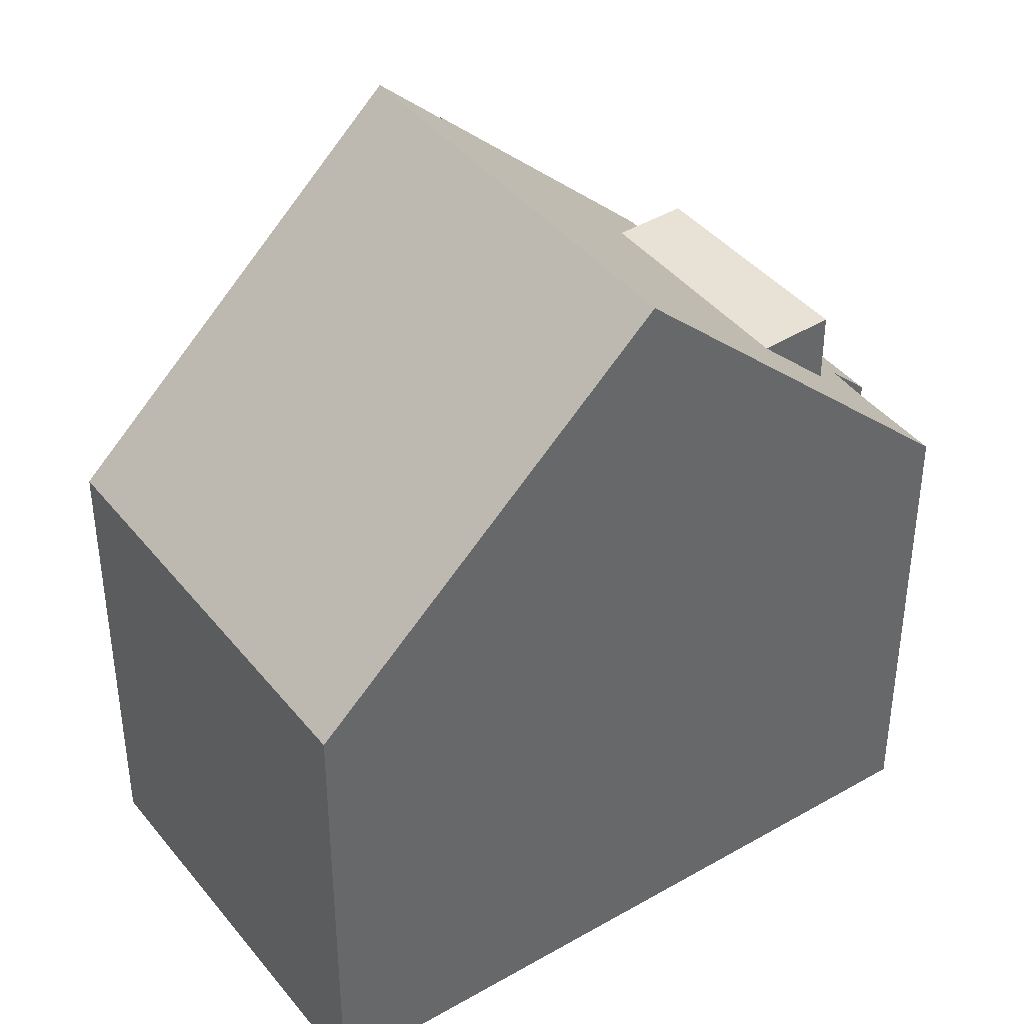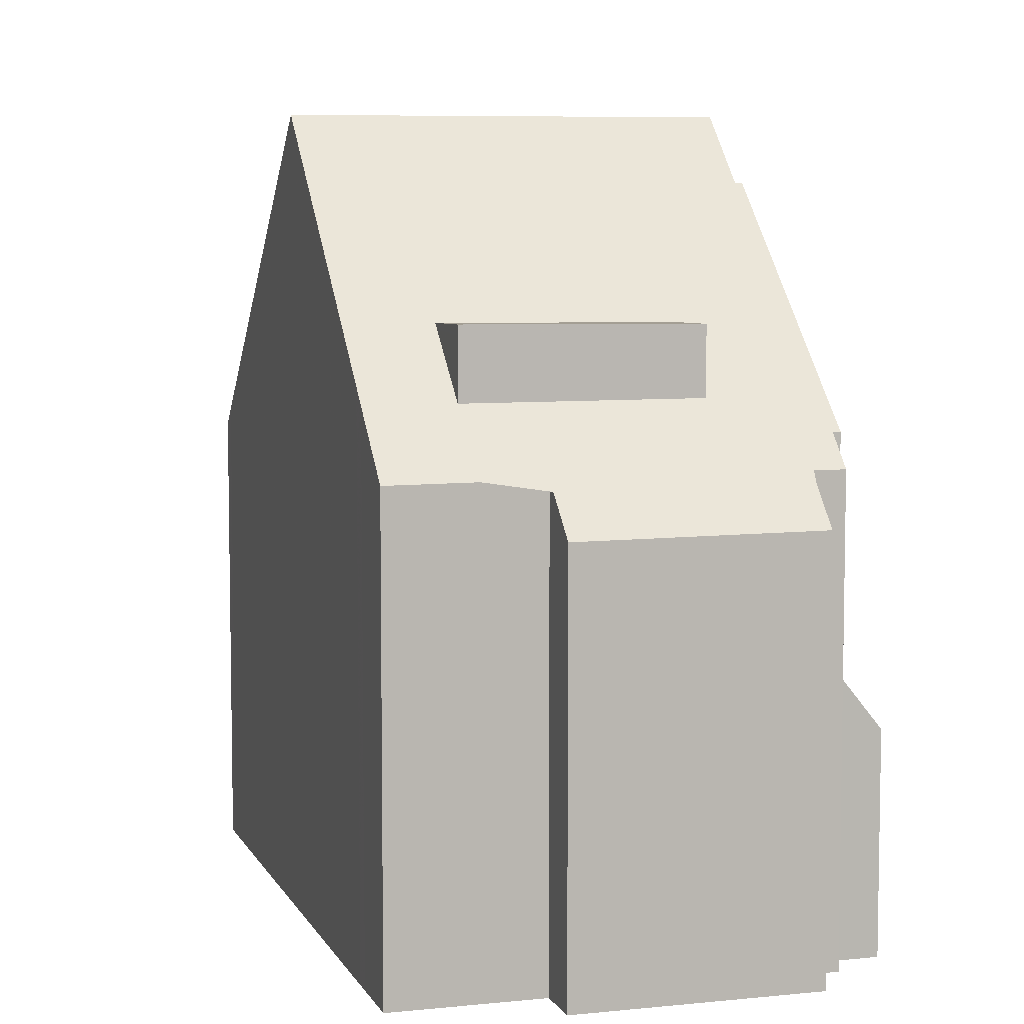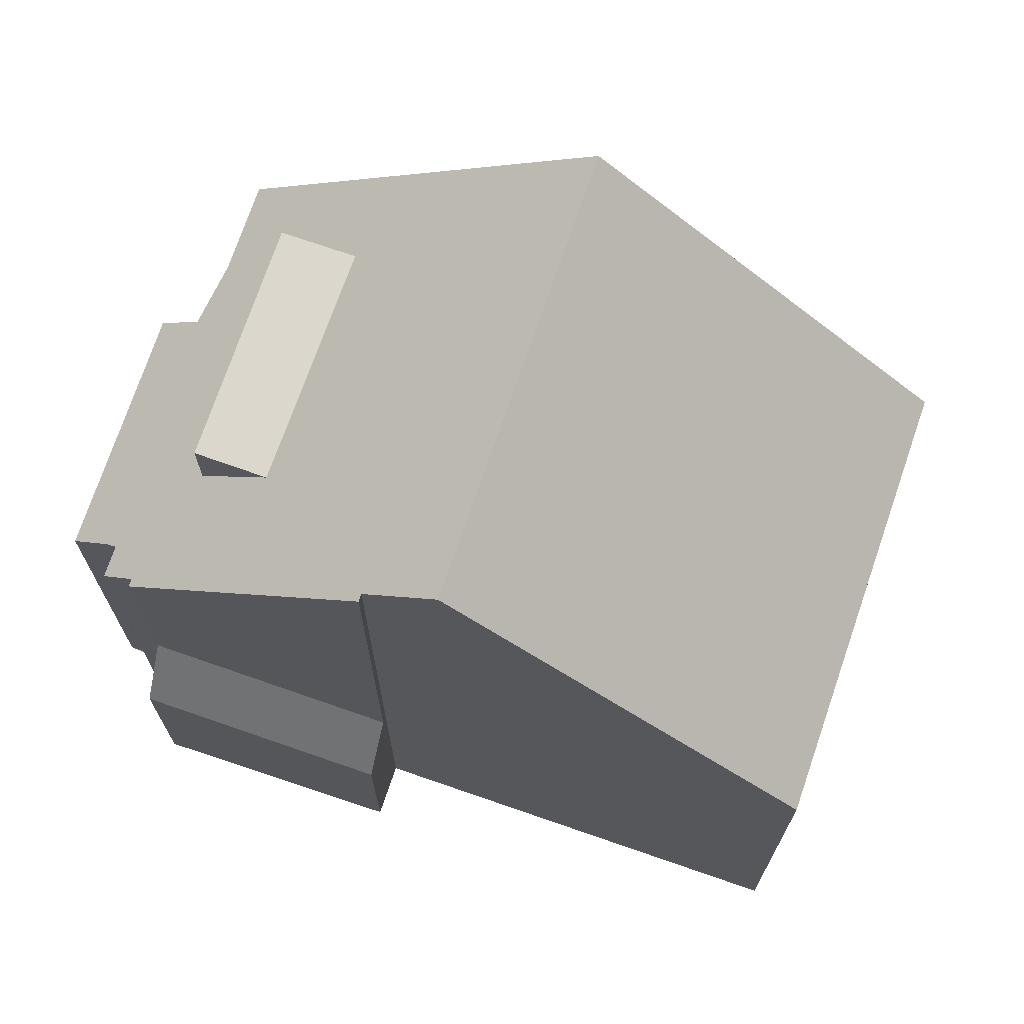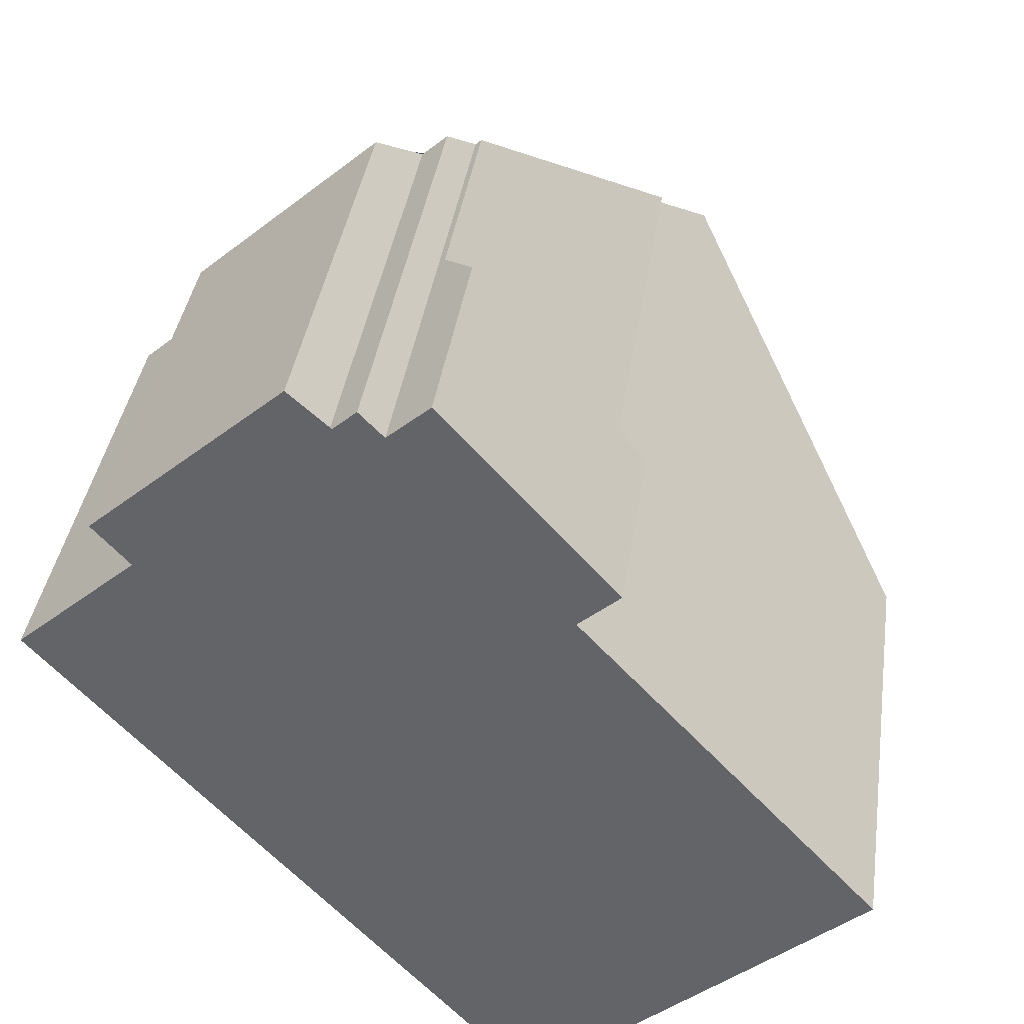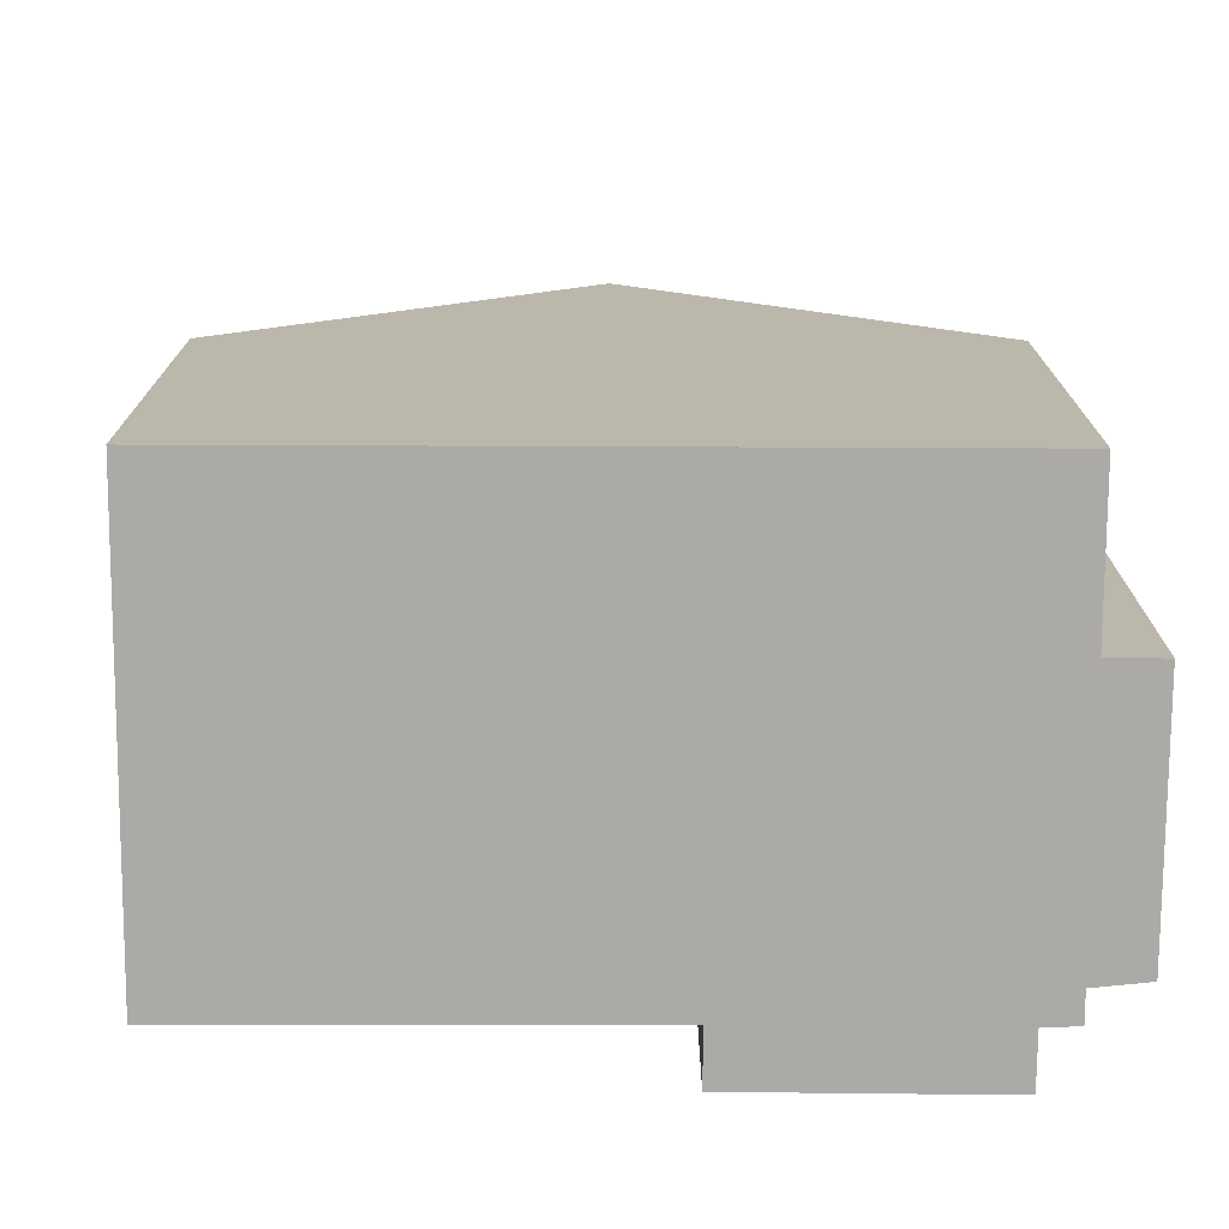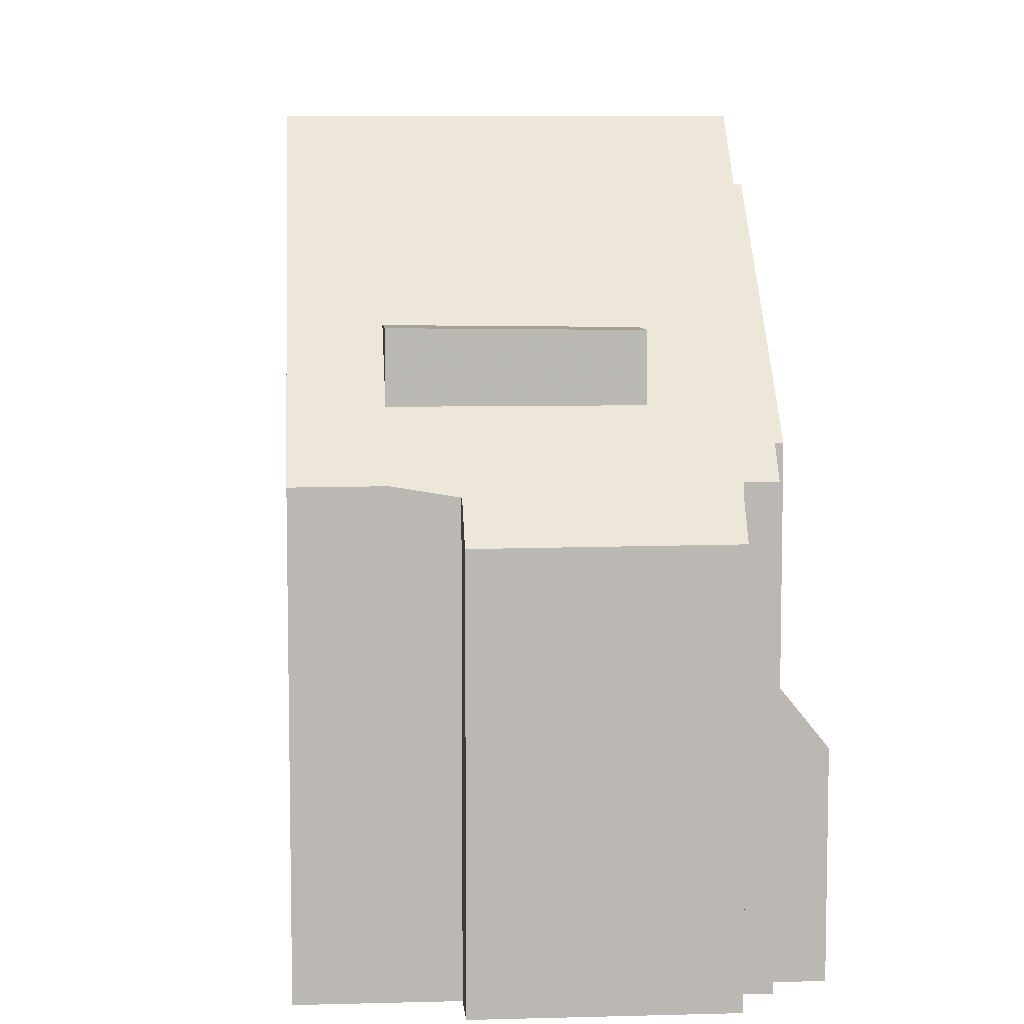
<metadata>
{"format":"obj","ext":"obj","renderer":"f3d","projection":"perspective","resolution":1024,"background":"white","views":[{"elev":41.2,"azim":13.1,"up":"+Z"},{"elev":6.9,"azim":121.5,"up":"+Z"},{"elev":72.5,"azim":-113.0,"up":"+Z"},{"elev":37.7,"azim":-171.9,"up":"+Y"},{"elev":-75.8,"azim":47.9,"up":"+Z"},{"elev":7.7,"azim":134.0,"up":"+Z"}]}
</metadata>
<code>
v -466.1 -147.2 6.566
v -461.5 -151.3 6.541
v -462.1 -142.8 10.28
v -459.8 -140.1 7.066
v -459.4 -139.8 6.631
v -459.1 -140.1 6.629
v -458.6 -139.6 5.952
v -456 -141.9 5.933
v -456.5 -142.4 6.622
v -454.8 -143.9 6.613
v -462.7 -142.2 2.864
v -460.3 -139.6 3.099
v -462.8 -143.5 11.22
v -458.2 -147.6 11.21
v -460.3 -149.9 8.331
v -464.9 -145.9 8.256
v -460.2 -149.8 8.469
v -464.8 -145.7 8.427
v -462 -148.4 8.303
v -461.8 -148.4 8.455
v -458.3 -147.6 11.21
v -458.2 -147.6 11.21
v -462.8 -143.5 11.22
v -459.8 -140.1 7.067
v -462.2 -142.7 10.28
v -456.2 -145.4 8.496
v -460.8 -141.2 8.425
v -459.6 -142.3 8.444
v -457.1 -144.6 8.482
v -462.2 -142.7 8.37
v -456.1 -145.3 8.405
v -460.8 -141.1 8.361
v -459.5 -142.2 8.373
v -457.1 -144.5 8.396
v -461.9 -142.4 8.38
v -462.2 -142.7 8.384
v -457.9 -140.2 5.947
v -464.2 -149 6.555
v -458.3 -147.6 11.21
v -458 -143.7 8.468
v -458 -142.4 7.511
v -459.8 -140.1 3.901
v -462.2 -142.7 3.665
v -457.4 -142.9 8.496
v -458 -143.7 8.468
v -457.5 -142.9 8.376
v -460.8 -141.1 8.361
v -459.8 -140.1 7.067
v -462.2 -142.7 3.665
v -459.8 -140.1 3.901
v -462.2 -142.7 10.28
v -460.8 -141.2 8.425
v -457.9 -140.9 6.484
v -459 -140 6.483
v -456.4 -142.3 6.485
v -458.2 -147.6 11.21
v -456.2 -145.4 8.496
v -456.2 -145.3 8.405
v -455.7 -144.8 7.742
v -458.2 -147.6 11.21
v -460.2 -149.8 8.469
v -460.3 -149.9 8.33
v -461.6 -151.3 6.541
v -461.4 -151.1 6.789
v -461.4 -151.1 6.789
v -463.9 -148.9 6.782
v -466 -147.1 6.777
v -459.4 -139.8 6.647
v -457.9 -141.2 6.635
v -455 -143.8 6.614
v -460.2 -140.4 3.869
v -456.4 -143.8 8.511
v -460.2 -140.4 7.51
v -460.2 -140.4 3.869
v -460.7 -140 3.067
v -458 -142.4 7.511
v -458.9 -141.5 7.511
v -458.9 -141.5 8.363
v -458.9 -141.5 8.472
v -455.5 -144.6 7.513
v -456.4 -143.8 7.512
v -457.4 -142.9 8.496
v -460.2 -140.4 7.51
v -456.4 -143.8 8.386
v -458.9 -141.5 8.472
v -458.9 -141.5 8.363
v -458.9 -141.5 7.511
v -459.6 -142.3 8.444
v -458.9 -141.5 7.511
v -458.3 -140.8 6.638
v -461.6 -144.5 11.22
v -464.8 -148.1 6.78
v -465 -148.3 6.56
v -458.9 -141.5 8.472
v -461.6 -144.5 11.22
v -458.2 -140.7 6.484
v -459.5 -142.2 8.373
v -457.9 -140.4 6.078
v -463.6 -146.8 8.438
v -463.7 -146.9 8.274
v -459.6 -142.3 8.444
v -457.8 -140.3 5.946
v -458.5 -148 10.76
v -458.5 -148 10.76
v -458.8 -147.7 10.76
v -462 -144.9 10.76
v -463.1 -143.9 10.75
v -465.6 -147.4 6.778
v -465.7 -147.6 6.564
v -462.4 -143.8 11.22
v -459.7 -140.8 7.51
v -459.1 -140.1 6.644
v -464.4 -146.1 8.431
v -464.5 -146.2 8.262
v -462.8 -144.2 10.75
v -459.1 -140.1 6.629
v -460.4 -141.5 8.365
v -462.4 -143.8 11.22
v -460.4 -141.6 8.431
v -457.5 -146.8 10.23
v -457.5 -146.8 10.23
v -462.1 -142.6 10.22
v -458.2 -146.2 10.22
v -462.1 -142.6 3.67
v -462.1 -142.6 3.67
v -462.6 -142.2 2.868
v -462.1 -142.6 8.371
v -462.1 -142.6 10.22
v -461.7 -143 10.22
v -460.9 -143.7 10.22
v -462.1 -142.6 8.383
v -458.2 -145.7 9.901
v -457.1 -144.6 8.482
v -457.1 -144.5 8.396
v -456.4 -143.8 7.512
v -455.8 -143 6.62
v -462.3 -150.4 6.786
v -462.4 -150.5 6.546
v -455.8 -143 6.618
v -456.4 -143.8 8.511
v -457.1 -144.6 8.482
v -456.4 -143.8 7.512
v -459.1 -146.8 11.22
v -458.4 -146 10.22
v -461.2 -149.1 8.316
v -461.1 -149 8.461
v -456.4 -143.8 8.511
v -456.4 -143.8 8.386
v -459.1 -146.8 11.22
v -459.4 -147.2 10.76
v -460.2 -148 9.695
v -466 -147.1 6.777
v -466.1 -147.2 6.566
v -466.1 -147.2 0
v -466 -147.1 -8.882e-16
v -461.6 -151.3 6.541
v -461.5 -151.3 6.541
v -461.5 -151.3 0
v -461.6 -151.3 8.882e-16
v -462.2 -142.7 10.28
v -462.1 -142.8 10.28
v -462.1 -142.8 0
v -462.2 -142.7 0
v -459.4 -139.8 6.647
v -459.8 -140.1 7.066
v -459.8 -140.1 -8.882e-16
v -459.4 -139.8 8.882e-16
v -459.1 -140.1 6.629
v -459.4 -139.8 6.631
v -459.4 -139.8 -8.882e-16
v -459.1 -140.1 8.882e-16
v -459 -140 6.483
v -459.1 -140.1 6.629
v -459.1 -140.1 0
v -459 -140 0
v -457.9 -140.2 5.947
v -458.6 -139.6 5.952
v -458.6 -139.6 8.882e-16
v -457.9 -140.2 0
v -456.4 -142.3 6.485
v -456 -141.9 5.933
v -456 -141.9 0
v -456.4 -142.3 0
v -455.8 -143 6.618
v -456.5 -142.4 6.622
v -456.5 -142.4 0
v -455.8 -143 0
v -455.5 -144.6 7.513
v -454.8 -143.9 6.613
v -454.8 -143.9 0
v -455.5 -144.6 0
v -462.6 -142.2 2.868
v -462.7 -142.2 2.864
v -462.7 -142.2 0
v -462.6 -142.2 0
v -459.8 -140.1 3.901
v -460.3 -139.6 3.099
v -460.3 -139.6 -4.441e-16
v -459.8 -140.1 0
v -458.5 -148 10.76
v -458.2 -147.6 11.21
v -458.2 -147.6 0
v -458.5 -148 0
v -461.4 -151.1 6.789
v -460.3 -149.9 8.331
v -460.3 -149.9 0
v -461.4 -151.1 0
v -464.8 -145.7 8.427
v -464.9 -145.9 8.256
v -464.9 -145.9 0
v -464.8 -145.7 0
v -460.3 -149.9 8.331
v -460.2 -149.8 8.469
v -460.2 -149.8 0
v -460.3 -149.9 0
v -463.1 -143.9 10.75
v -464.8 -145.7 8.427
v -464.8 -145.7 0
v -463.1 -143.9 0
v -462.1 -142.8 10.28
v -462.8 -143.5 11.22
v -462.8 -143.5 0
v -462.1 -142.8 0
v -457.5 -146.8 10.23
v -456.2 -145.4 8.496
v -456.2 -145.4 0
v -457.5 -146.8 0
v -456.2 -145.4 8.496
v -456.1 -145.3 8.405
v -456.1 -145.3 0
v -456.2 -145.4 0
v -457.8 -140.3 5.946
v -457.9 -140.2 5.947
v -457.9 -140.2 0
v -457.8 -140.3 0
v -465 -148.3 6.56
v -464.2 -149 6.555
v -464.2 -149 -8.882e-16
v -465 -148.3 0
v -459.8 -140.1 7.066
v -459.8 -140.1 7.067
v -459.8 -140.1 0
v -459.8 -140.1 -8.882e-16
v -462.7 -142.2 2.864
v -462.2 -142.7 3.665
v -462.2 -142.7 4.441e-16
v -462.7 -142.2 0
v -458.6 -139.6 5.952
v -459 -140 6.483
v -459 -140 0
v -458.6 -139.6 8.882e-16
v -456.5 -142.4 6.622
v -456.4 -142.3 6.485
v -456.4 -142.3 0
v -456.5 -142.4 0
v -456.1 -145.3 8.405
v -455.7 -144.8 7.742
v -455.7 -144.8 8.882e-16
v -456.1 -145.3 0
v -462.4 -150.5 6.546
v -461.6 -151.3 6.541
v -461.6 -151.3 8.882e-16
v -462.4 -150.5 0
v -461.5 -151.3 6.541
v -461.4 -151.1 6.789
v -461.4 -151.1 0
v -461.5 -151.3 0
v -464.9 -145.9 8.256
v -466 -147.1 6.777
v -466 -147.1 -8.882e-16
v -464.9 -145.9 0
v -459.4 -139.8 6.631
v -459.4 -139.8 6.647
v -459.4 -139.8 8.882e-16
v -459.4 -139.8 -8.882e-16
v -454.8 -143.9 6.613
v -455 -143.8 6.614
v -455 -143.8 0
v -454.8 -143.9 0
v -460.3 -139.6 3.099
v -460.7 -140 3.067
v -460.7 -140 0
v -460.3 -139.6 -4.441e-16
v -455.7 -144.8 7.742
v -455.5 -144.6 7.513
v -455.5 -144.6 0
v -455.7 -144.8 8.882e-16
v -465.7 -147.6 6.564
v -465 -148.3 6.56
v -465 -148.3 0
v -465.7 -147.6 -8.882e-16
v -456 -141.9 5.933
v -457.8 -140.3 5.946
v -457.8 -140.3 0
v -456 -141.9 0
v -460.2 -149.8 8.469
v -458.5 -148 10.76
v -458.5 -148 0
v -460.2 -149.8 0
v -462.8 -143.5 11.22
v -463.1 -143.9 10.75
v -463.1 -143.9 0
v -462.8 -143.5 0
v -466.1 -147.2 6.566
v -465.7 -147.6 6.564
v -465.7 -147.6 -8.882e-16
v -466.1 -147.2 0
v -459.1 -140.1 6.629
v -459.1 -140.1 6.629
v -459.1 -140.1 8.882e-16
v -459.1 -140.1 0
v -458.2 -147.6 11.21
v -457.5 -146.8 10.23
v -457.5 -146.8 0
v -458.2 -147.6 0
v -460.7 -140 3.067
v -462.6 -142.2 2.868
v -462.6 -142.2 0
v -460.7 -140 0
v -464.2 -149 6.555
v -462.4 -150.5 6.546
v -462.4 -150.5 0
v -464.2 -149 -8.882e-16
v -455 -143.8 6.614
v -455.8 -143 6.618
v -455.8 -143 0
v -455 -143.8 0
v -466.1 -147.2 0
v -462.1 -142.8 0
v -462.7 -142.2 0
v -460.3 -139.6 0
v -459.8 -140.1 0
v -459.4 -139.8 0
v -459.1 -140.1 0
v -458.6 -139.6 0
v -456 -141.9 0
v -456.5 -142.4 0
v -454.8 -143.9 0
v -461.5 -151.3 0
f 105 21 60 104
f 98 53 96
f 137 66 19 145
f 145 19 20 146
f 114 16 18 113
f 115 107 13 110
f 83 24 42 71
f 132 123 144
f 131 35 127
f 148 46 44 147
f 35 27 32
f 128 27 35 131
f 142 41 46 148
f 102 8 55 53 98
f 108 67 16 114
f 121 57 26 120
f 58 31 26 57
f 75 12 50 74
f 90 69 76 89
f 59 31 58
f 133 57 121 123 132
f 134 58 57 133
f 136 70 10 80 135
f 104 60 14 103
f 65 62 15 64
f 61 17 15 62
f 64 2 63 65
f 138 38 66 137
f 109 1 67 108
f 96 53 69 90
f 139 70 136
f 141 40 82 140
f 126 75 74 125
f 77 33 78
f 78 33 28 79
f 135 80 59 58 134
f 81 34 84
f 127 35 32 83 71 124
f 84 34 29 72
f 85 44 46 86
f 86 46 41 87
f 112 90 89 111
f 92 66 38 93
f 94 82 40 88
f 116 6 54 96 90 112
f 111 89 97 117
f 96 54 7 37 98
f 99 20 19 100
f 150 106 95 149
f 129 119 101 130
f 117 97 101 119
f 98 37 102
f 100 19 66 92
f 103 17 61 104
f 146 20 151
f 113 18 107 115
f 151 20 99 106 150
f 108 92 93 109
f 111 73 48 4 68 112
f 113 99 100 114
f 110 95 106 115
f 114 100 92 108
f 112 68 5 116
f 117 47 73 111
f 122 52 119 129
f 119 52 47 117
f 115 106 99 113
f 120 22 56 121
f 121 56 39 123
f 125 49 11 126
f 124 43 30 127
f 129 118 23 3 51 122
f 144 123 39 143
f 127 30 36 131
f 131 36 25 128
f 130 91 118 129
f 132 45 133
f 135 76 69 136
f 137 65 63 138
f 136 69 53 55 9 139
f 143 91 130 144
f 145 62 65 137
f 146 61 62 145
f 144 130 101 45 132
f 149 21 105 150
f 151 105 104 61 146
f 150 105 151
f 153 154 155 152
f 157 158 159 156
f 161 162 163 160
f 165 166 167 164
f 169 170 171 168
f 173 174 175 172
f 177 178 179 176
f 181 182 183 180
f 185 186 187 184
f 189 190 191 188
f 193 194 195 192
f 197 198 199 196
f 201 202 203 200
f 205 206 207 204
f 209 210 211 208
f 213 214 215 212
f 217 218 219 216
f 221 222 223 220
f 225 226 227 224
f 229 230 231 228
f 233 234 235 232
f 237 238 239 236
f 241 242 243 240
f 245 246 247 244
f 249 250 251 248
f 253 254 255 252
f 257 258 259 256
f 261 262 263 260
f 265 266 267 264
f 269 270 271 268
f 273 274 275 272
f 277 278 279 276
f 281 282 283 280
f 285 286 287 284
f 289 290 291 288
f 293 294 295 292
f 297 298 299 296
f 301 302 303 300
f 305 306 307 304
f 309 310 311 308
f 313 314 315 312
f 317 318 319 316
f 321 322 323 320
f 325 326 327 324
f 329 330 331 332 333 334 335 336 337 338 339 328

</code>
